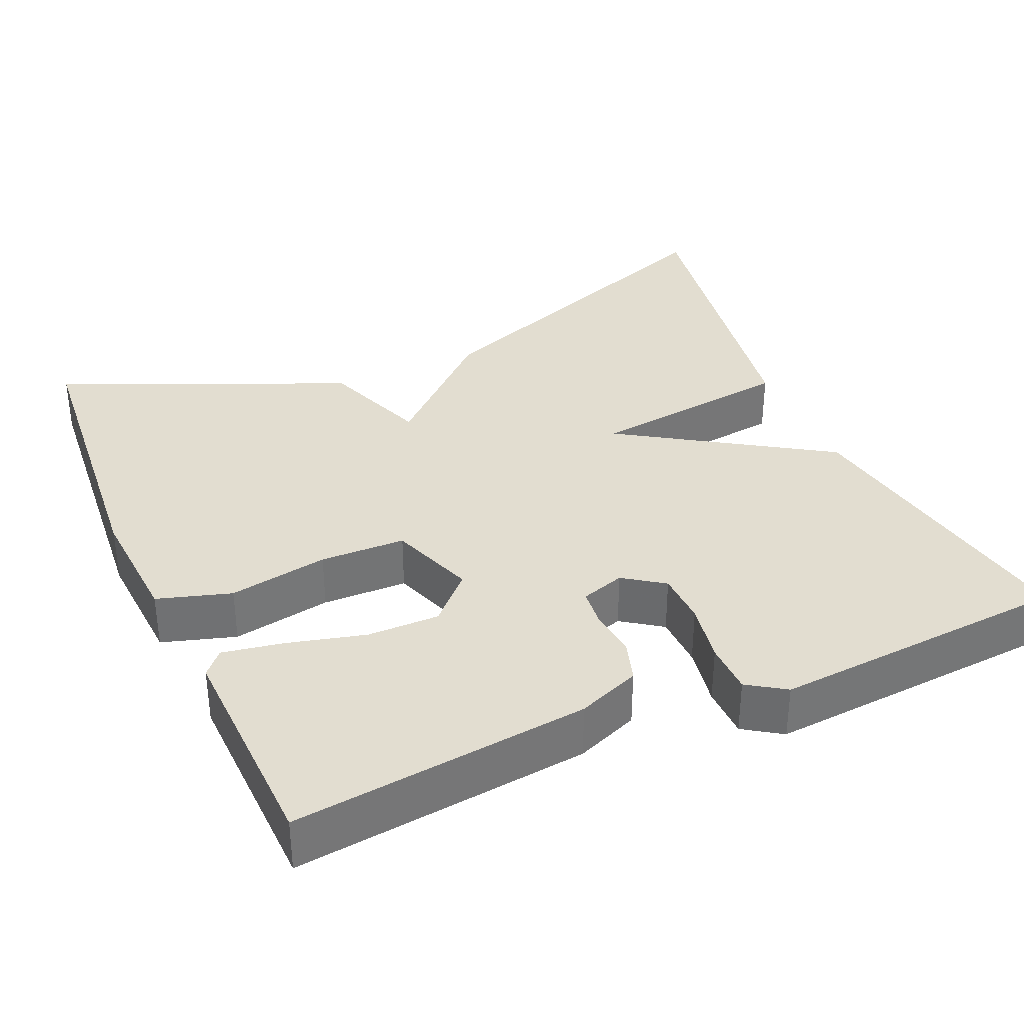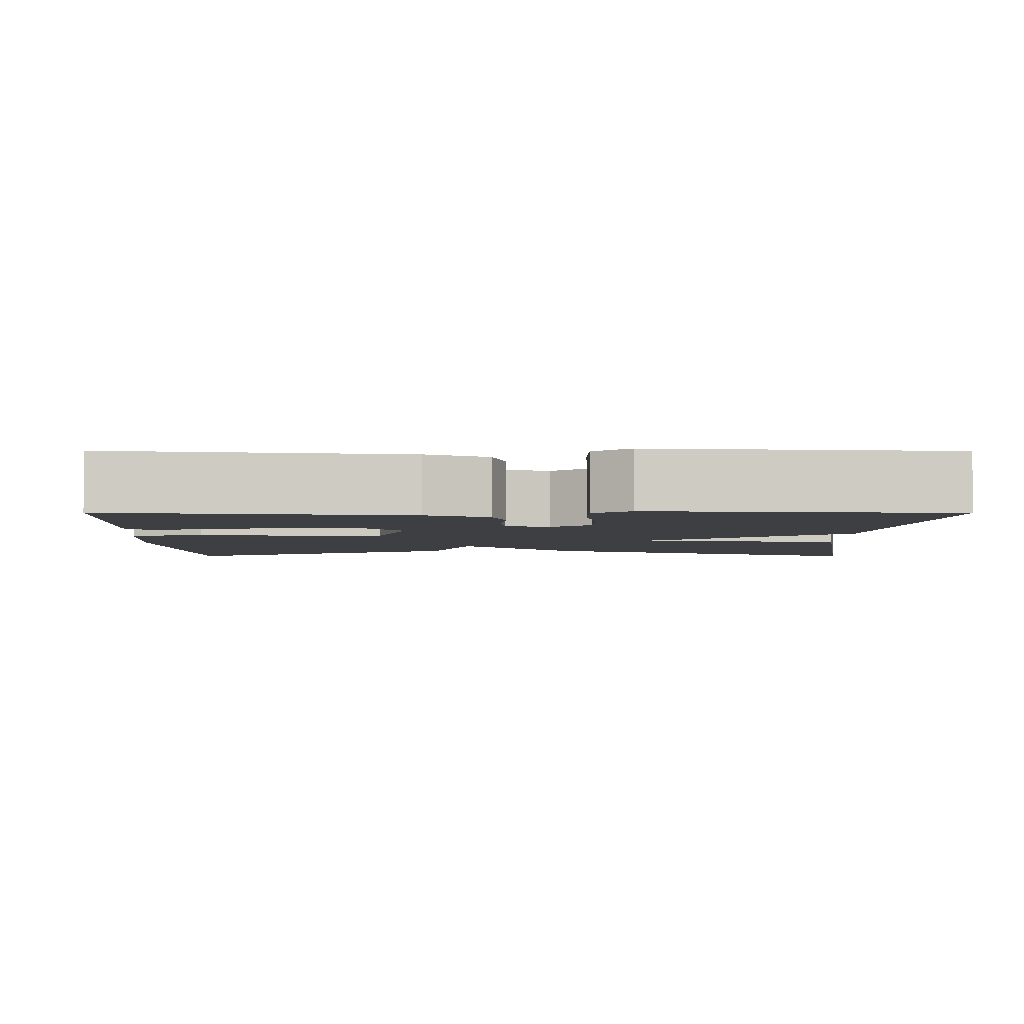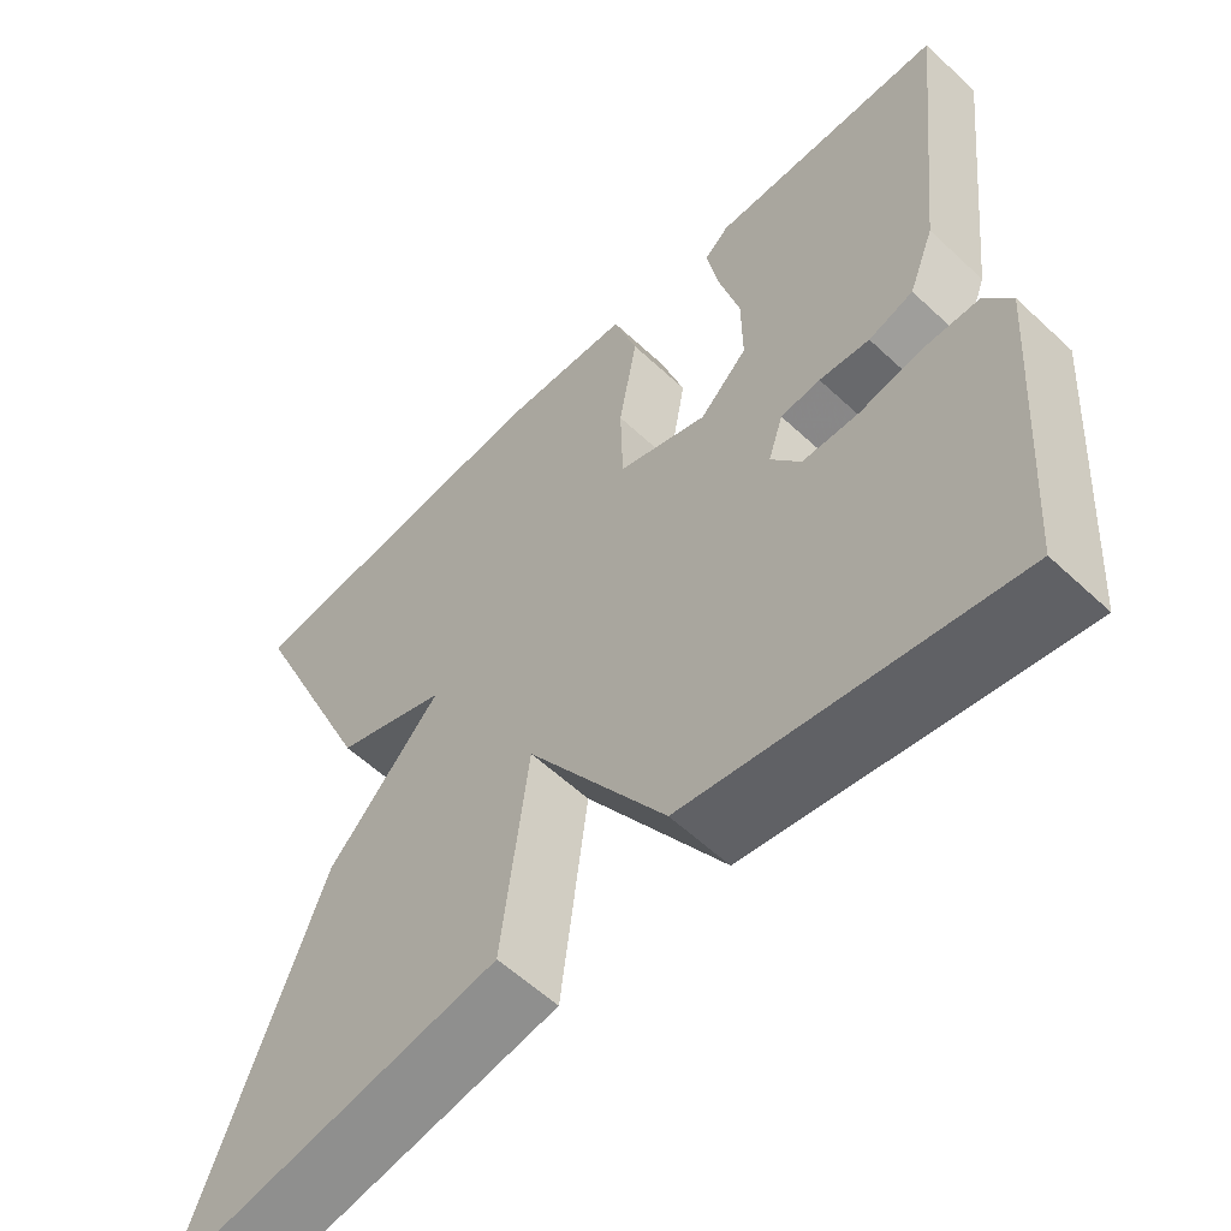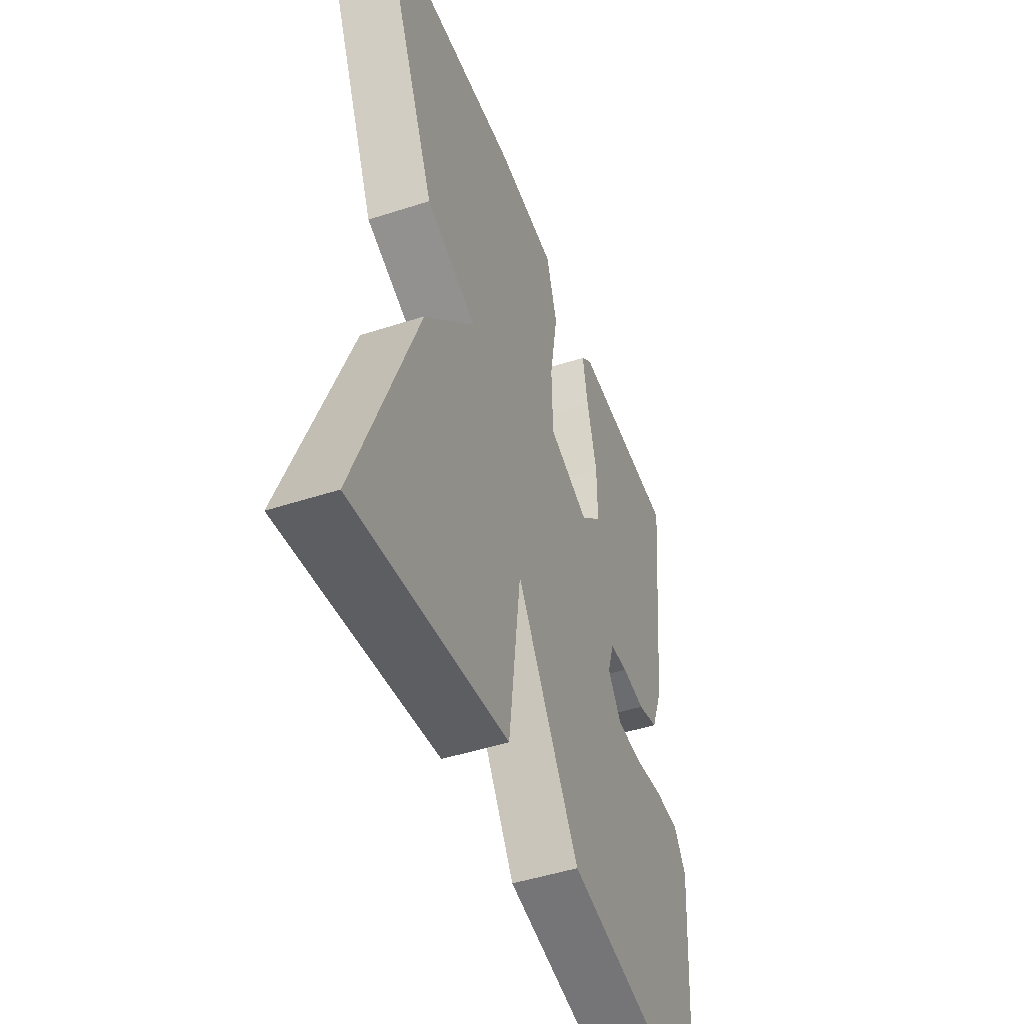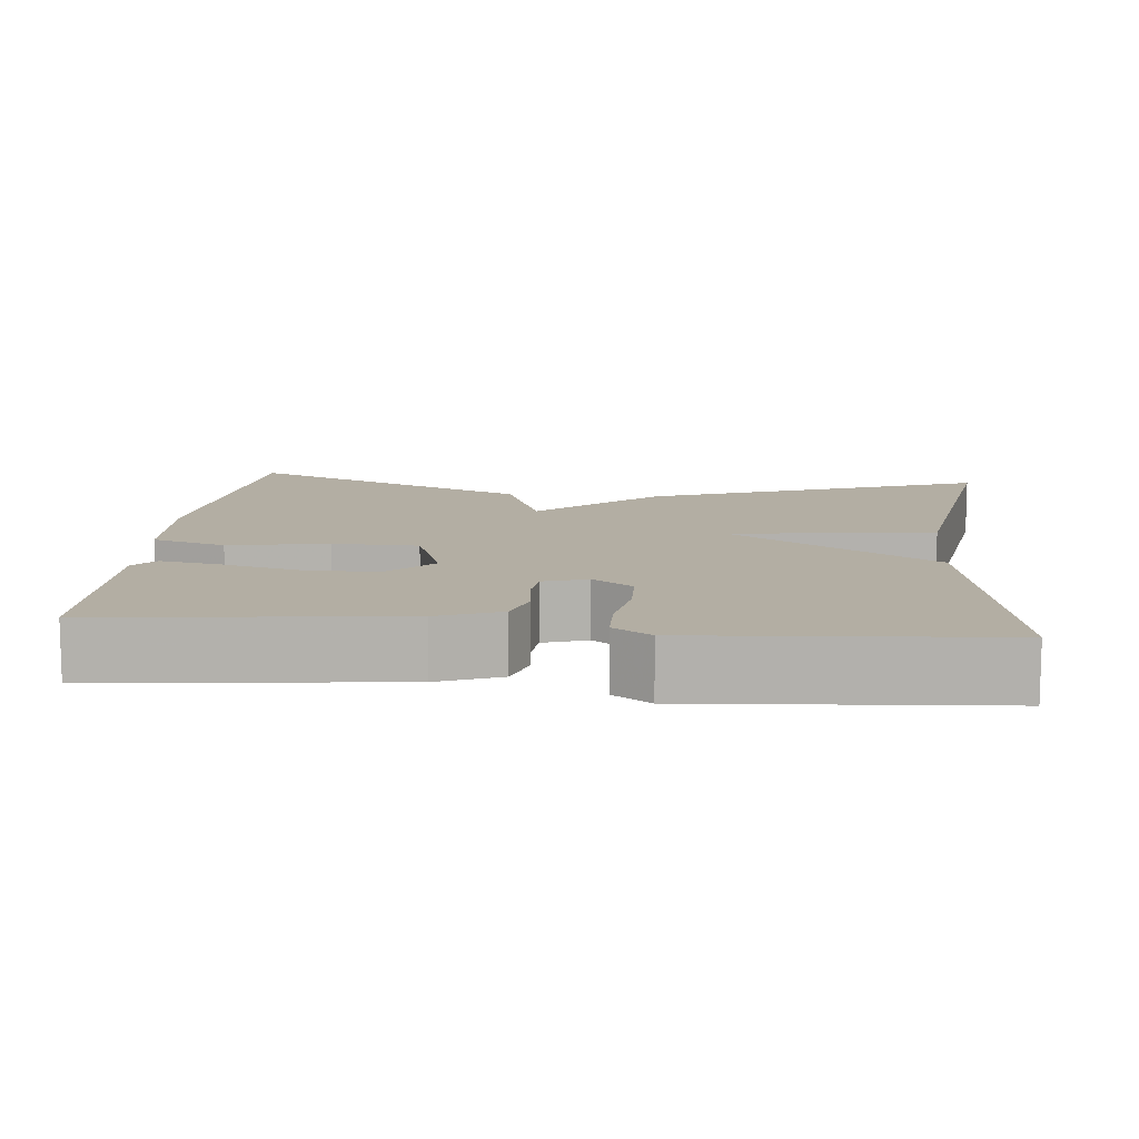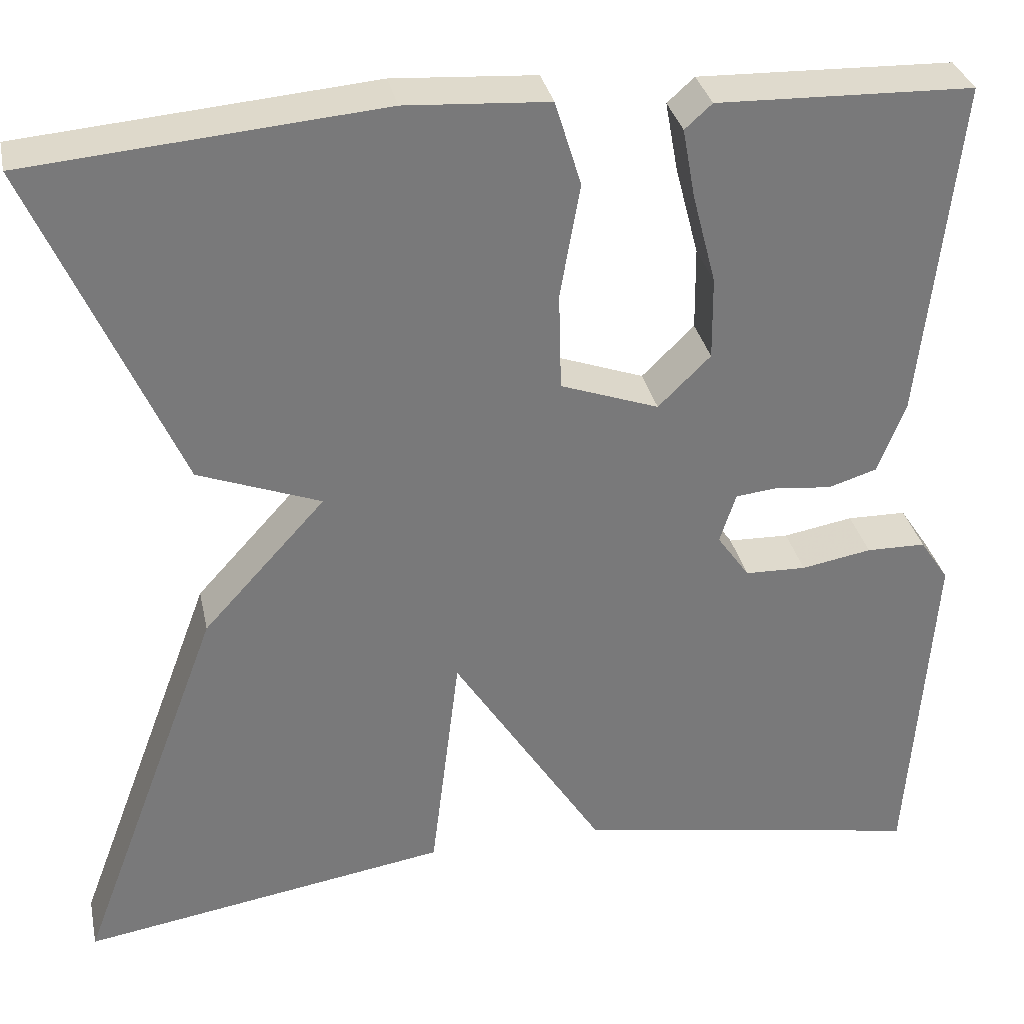
<metadata>
{"format":"obj","ext":"obj","renderer":"f3d","projection":"perspective","resolution":1024,"background":"white","views":[{"elev":35.2,"azim":66.1,"up":"+Y"},{"elev":-4.0,"azim":89.8,"up":"+Y"},{"elev":-58.0,"azim":46.0,"up":"+Z"},{"elev":-47.8,"azim":-69.9,"up":"+Z"},{"elev":11.0,"azim":95.4,"up":"+Y"},{"elev":32.6,"azim":-11.8,"up":"+Z"}]}
</metadata>
<code>
v -0.5 0.07 -0.5
v -0.339 0.07 -0.068
v -0.203 0.07 0.081
v -0.339 0.07 0.132
v -0.5 0.07 0.5
v -0.109 0.07 0.534
v 0.05 0.07 0.524
v 0.079 0.07 0.43
v 0.057 0.07 0.303
v 0.06 0.07 0.194
v 0.169 0.07 0.155
v 0.227 0.07 0.212
v 0.226 0.07 0.304
v 0.2 0.07 0.404
v 0.186 0.07 0.481
v 0.216 0.07 0.508
v 0.5 0.07 0.5
v 0.459 0.07 0.122
v 0.428 0.07 0.042
v 0.374 0.07 0.025
v 0.313 0.07 0.032
v 0.265 0.07 0.027
v 0.247 0.07 -0.029
v 0.283 0.07 -0.08
v 0.351 0.07 -0.082
v 0.429 0.07 -0.068
v 0.495 0.07 -0.069
v 0.527 0.07 -0.117
v 0.5 0.07 -0.5
v 0.11 0.07 -0.433
v -0.058 0.07 -0.171
v -0.09 0.07 -0.433
v -0.5 0 -0.5
v -0.339 0 -0.068
v -0.203 0 0.081
v -0.339 0 0.132
v -0.5 0 0.5
v -0.109 0 0.534
v 0.05 0 0.524
v 0.079 0 0.43
v 0.057 0 0.303
v 0.06 0 0.194
v 0.169 0 0.155
v 0.227 0 0.212
v 0.226 0 0.304
v 0.2 0 0.404
v 0.186 0 0.481
v 0.216 0 0.508
v 0.5 0 0.5
v 0.459 0 0.122
v 0.428 0 0.042
v 0.374 0 0.025
v 0.313 0 0.032
v 0.265 0 0.027
v 0.247 0 -0.029
v 0.283 0 -0.08
v 0.351 0 -0.082
v 0.429 0 -0.068
v 0.495 0 -0.069
v 0.527 0 -0.117
v 0.5 0 -0.5
v 0.11 0 -0.433
v -0.058 0 -0.171
v -0.09 0 -0.433
f 1 2 3
f 32 1 3
f 31 32 3
f 29 30 31
f 28 29 31
f 27 28 31
f 26 27 31
f 25 26 31
f 24 25 31
f 23 24 31 3
f 3 4 5
f 23 3 5
f 22 23 5
f 21 22 5
f 19 20 21
f 18 19 21
f 17 18 21
f 16 17 21
f 15 16 21
f 14 15 21
f 13 14 21
f 12 13 21
f 11 12 21
f 10 11 21
f 10 21 5
f 5 6 7
f 10 5 7
f 9 10 7
f 7 8 9
f 35 34 33
f 35 33 64
f 35 64 63
f 63 62 61
f 63 61 60
f 63 60 59
f 63 59 58
f 63 58 57
f 63 57 56
f 35 63 56 55
f 37 36 35
f 37 35 55
f 37 55 54
f 37 54 53
f 53 52 51
f 53 51 50
f 53 50 49
f 53 49 48
f 53 48 47
f 53 47 46
f 53 46 45
f 53 45 44
f 53 44 43
f 53 43 42
f 37 53 42
f 39 38 37
f 39 37 42
f 39 42 41
f 41 40 39
f 1 33 34 2
f 2 34 35 3
f 3 35 36 4
f 4 36 37 5
f 5 37 38 6
f 6 38 39 7
f 7 39 40 8
f 8 40 41 9
f 9 41 42 10
f 10 42 43 11
f 11 43 44 12
f 12 44 45 13
f 13 45 46 14
f 14 46 47 15
f 15 47 48 16
f 16 48 49 17
f 17 49 50 18
f 18 50 51 19
f 19 51 52 20
f 20 52 53 21
f 21 53 54 22
f 22 54 55 23
f 23 55 56 24
f 24 56 57 25
f 25 57 58 26
f 26 58 59 27
f 27 59 60 28
f 28 60 61 29
f 29 61 62 30
f 30 62 63 31
f 31 63 64 32
f 32 64 33 1

</code>
